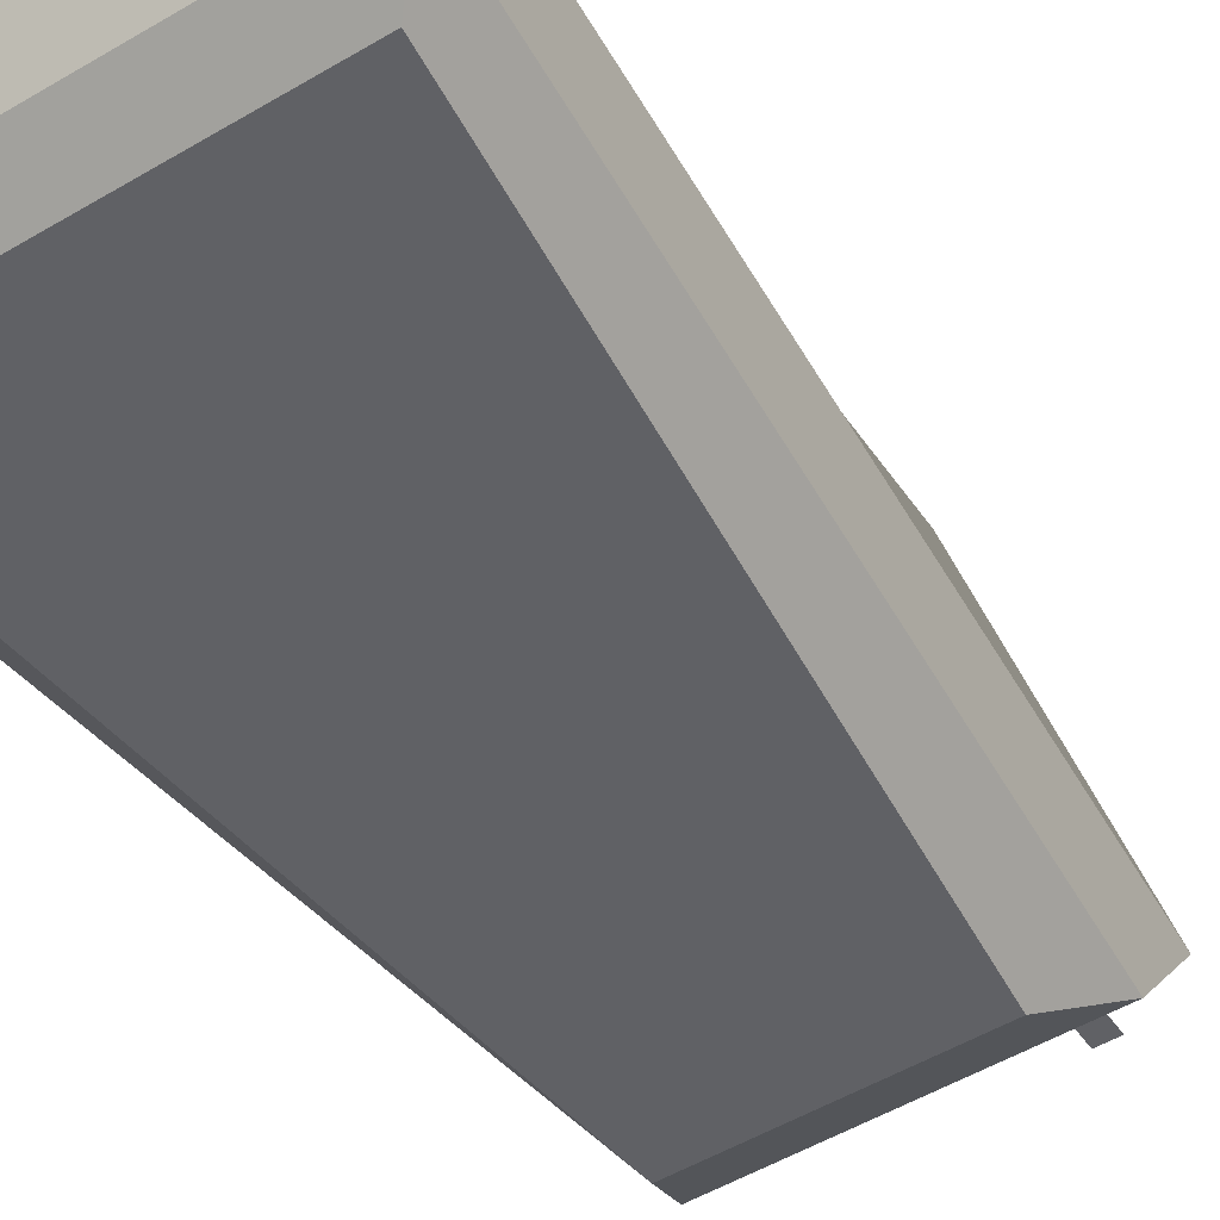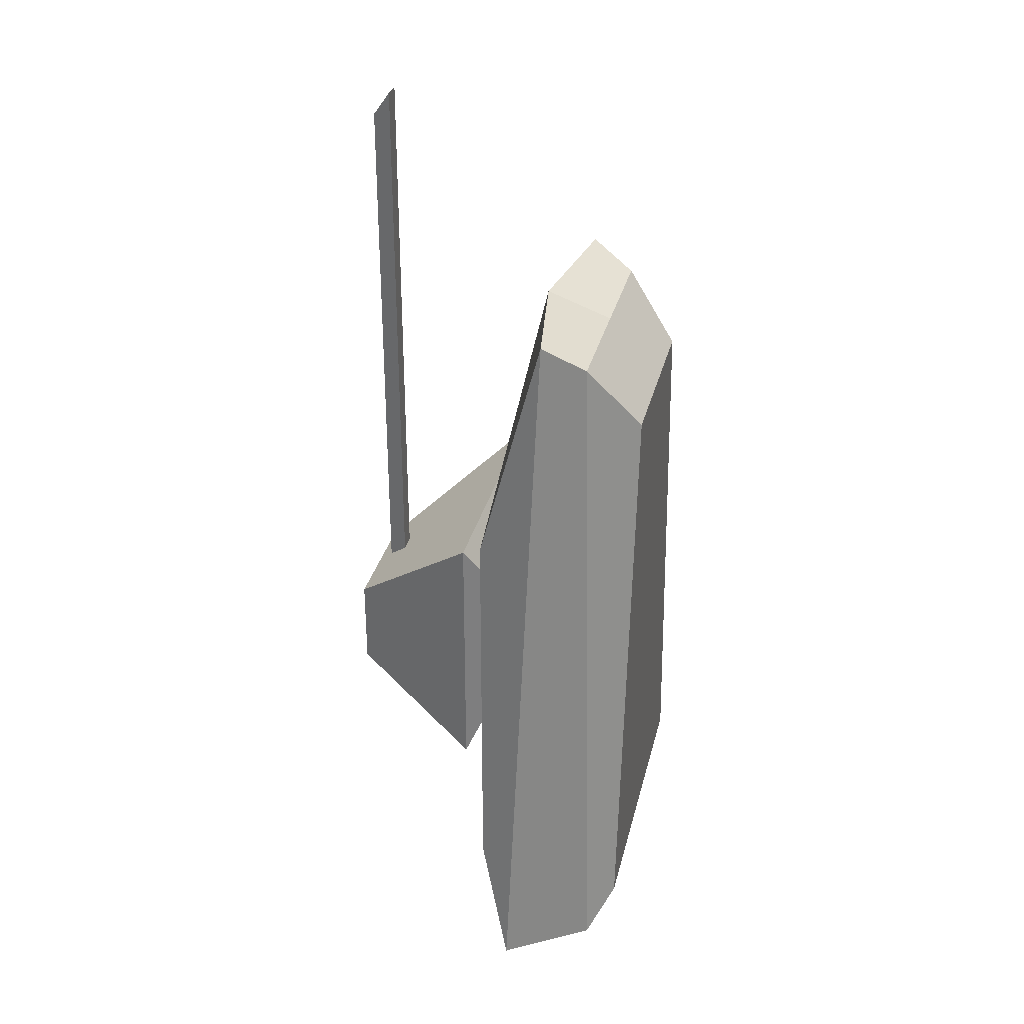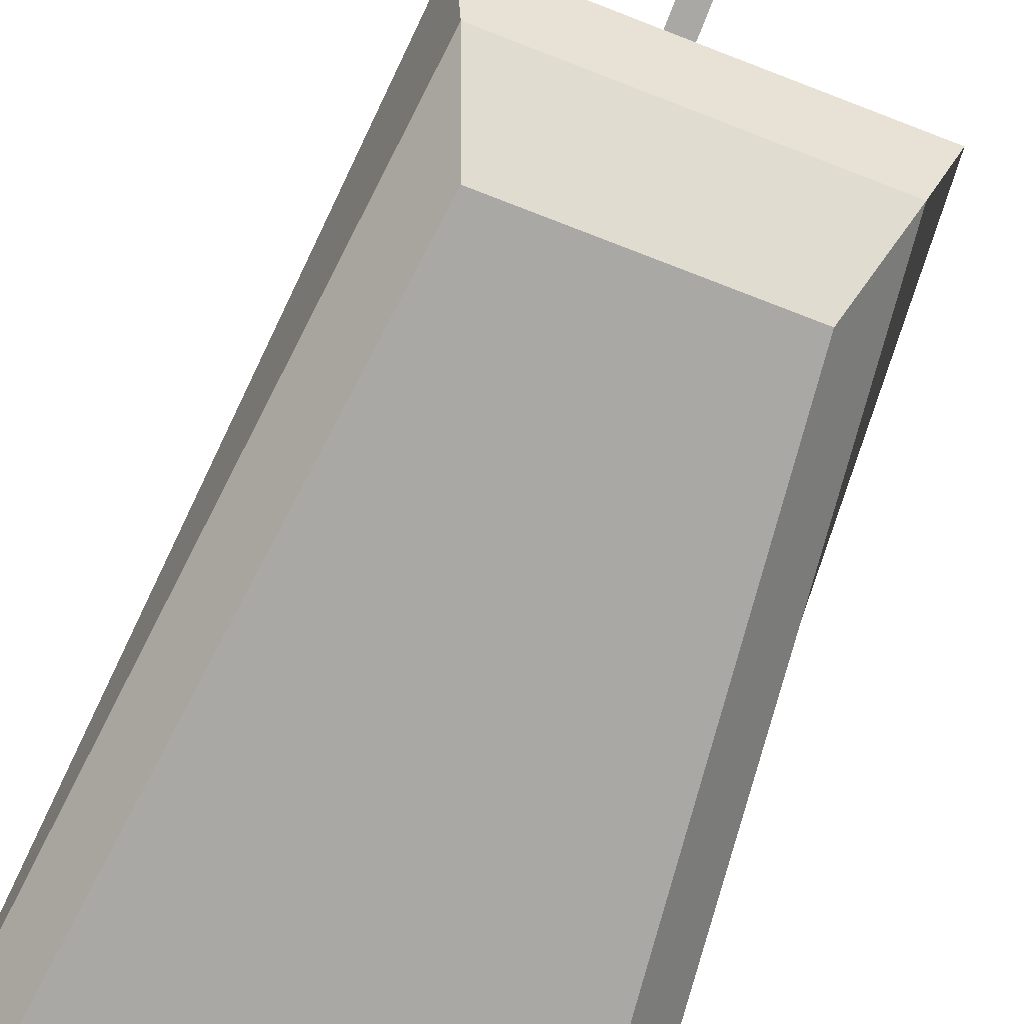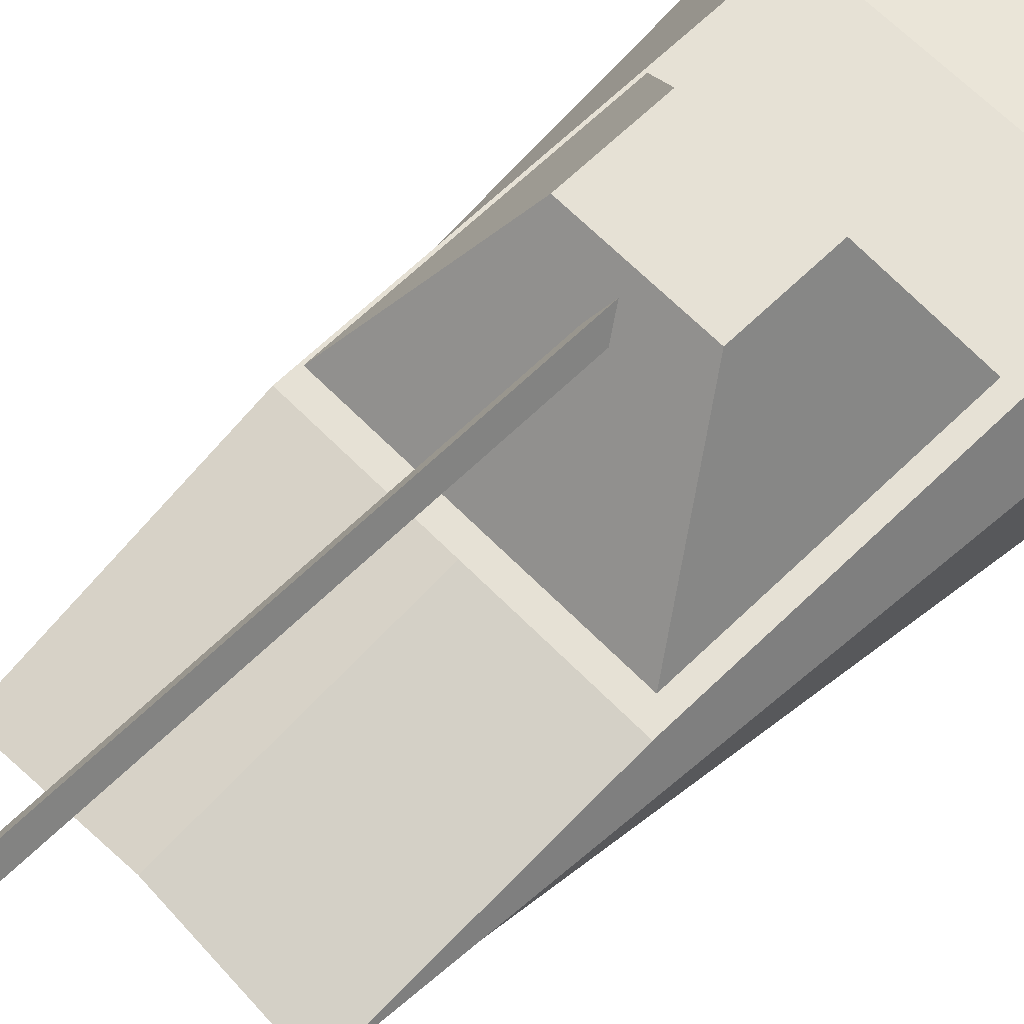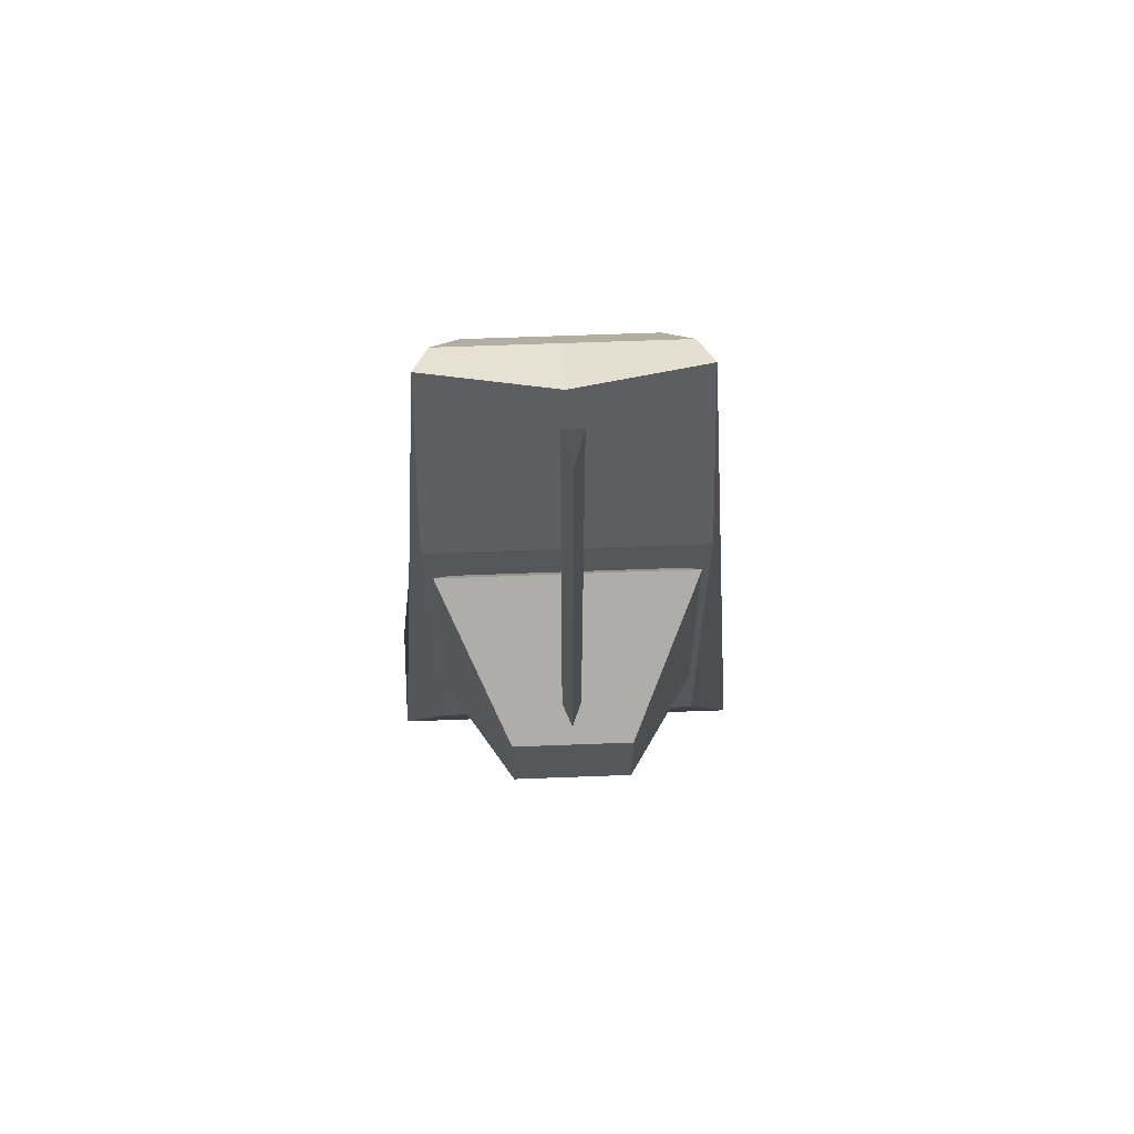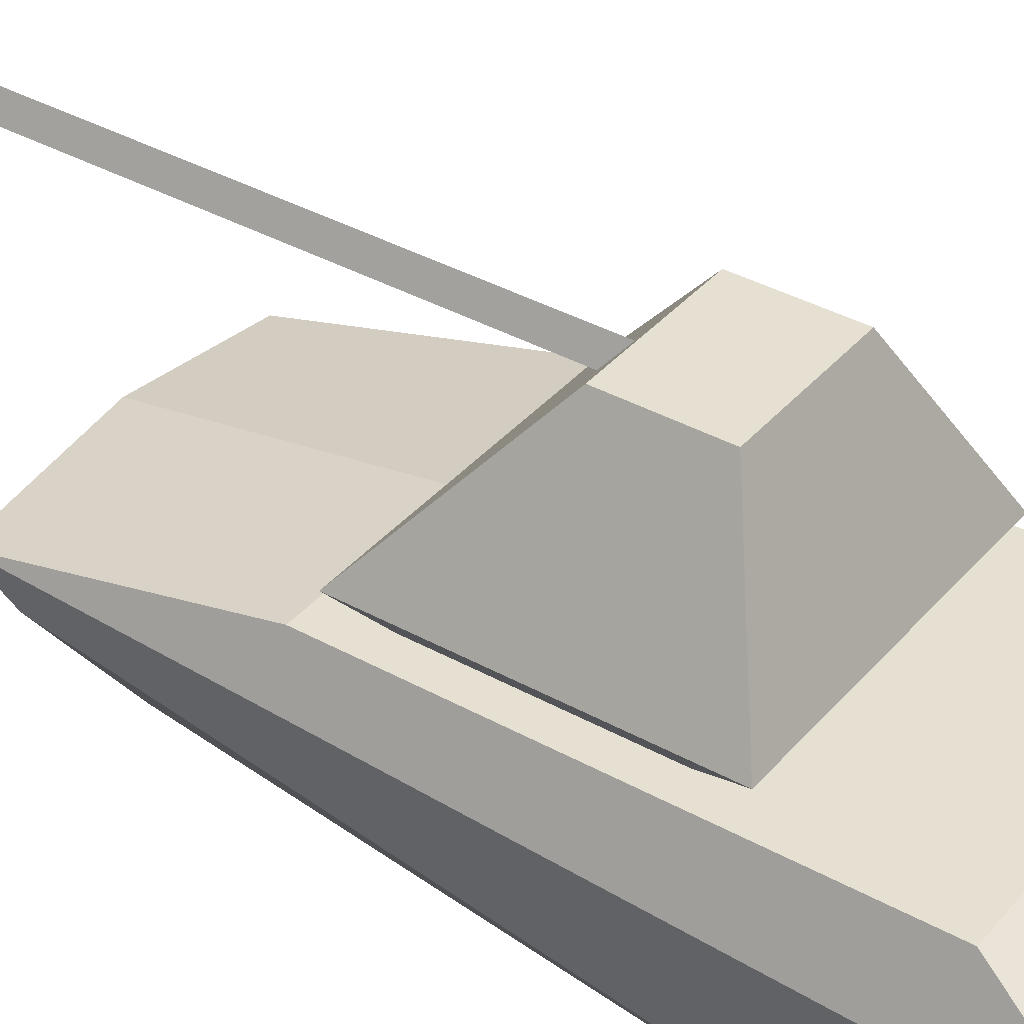
<metadata>
{"format":"obj","ext":"obj","renderer":"f3d","projection":"perspective","resolution":1024,"background":"white","views":[{"elev":-50.2,"azim":-146.7,"up":"+Y"},{"elev":31.4,"azim":-76.7,"up":"+Z"},{"elev":-75.0,"azim":-21.2,"up":"+Y"},{"elev":64.8,"azim":45.6,"up":"+Y"},{"elev":62.9,"azim":177.8,"up":"+Z"},{"elev":37.6,"azim":125.4,"up":"+Y"}]}
</metadata>
<code>
o Turret
v -0.1 2.9 0.4226
v -0.1 2.9 5.964
v -1.217 1.625 -0.9347
v -0.6364 3.25 -0.7944
v -1.217 1.625 0.9347
v -0.6364 3.25 0.135
v -1.383 1.845 1.315
v -1.383 1.845 -1.405
v 0 2.9 0.4226
v 0 3.1 0.25
v 0 2.9 5.964
v 0 3.1 5.689
v 0.1 2.9 0.4226
v 0 3.25 -0.7944
v 0.1 2.9 5.964
v 0 1.625 -0.9347
v 0 1.625 0.9347
v 0 3.25 0.135
v 1.217 1.625 -0.9347
v 0.6364 3.25 -0.7944
v 1.217 1.625 0.9347
v 0.6364 3.25 0.135
v 0 1.845 -1.405
v 0 1.845 1.315
v 1.383 1.845 1.315
v 1.383 1.845 -1.405
f 12 10 1 2
f 7 6 4 8
f 24 18 6 7
f 11 2 1 9
f 8 4 14 23
f 17 5 3 16
f 6 18 14 4
f 3 8 23 16
f 17 24 7 5
f 5 7 8 3
f 12 15 13 10
f 25 26 20 22
f 24 25 22 18
f 11 9 13 15
f 26 23 14 20
f 17 16 19 21
f 22 20 14 18
f 19 16 23 26
f 17 21 25 24
f 21 19 26 25
o Hull
v -1.661 0 -2.922
v -1.501 1.625 -2.777
v -1.006 0 2.933
v -1.501 1.625 1.456
v -1.43 0.992 3.904
v -2 1.222 -3.875
v -1.28 0.5431 3.626
v -2 0.2486 -3.327
v 0 0 -2.922
v 0 1.625 -2.777
v 0 0 2.933
v 0 1.625 1.456
v 1.661 0 -2.922
v 1.501 1.625 -2.777
v 1.006 0 2.933
v 1.501 1.625 1.456
v 0 1.222 -3.875
v 0 1.222 3.875
v 1.43 0.992 3.904
v 2 1.222 -3.875
v 0 0.5431 3.626
v 1.28 0.5431 3.626
v 2 0.2486 -3.327
v 0 0.2486 -3.327
f 44 38 30 31
f 31 30 28 32
f 32 28 36 43
f 37 29 27 35
f 30 38 36 28
f 34 32 43 50
f 33 31 32 34
f 47 44 31 33
f 37 47 33 29
f 29 33 34 27
f 27 34 50 35
f 44 45 42 38
f 45 46 40 42
f 46 43 36 40
f 37 35 39 41
f 42 40 36 38
f 49 50 43 46
f 48 49 46 45
f 47 48 45 44
f 37 41 48 47
f 41 39 49 48
f 39 35 50 49

</code>
